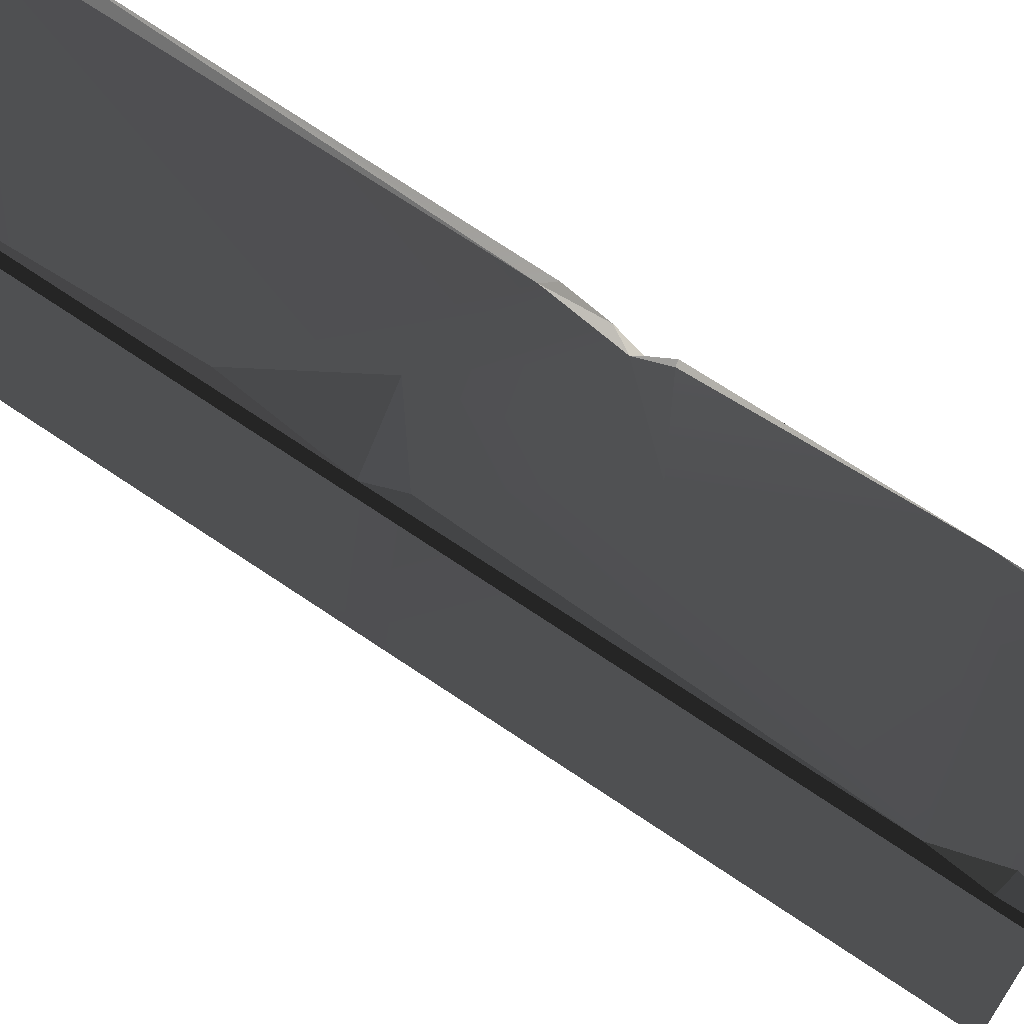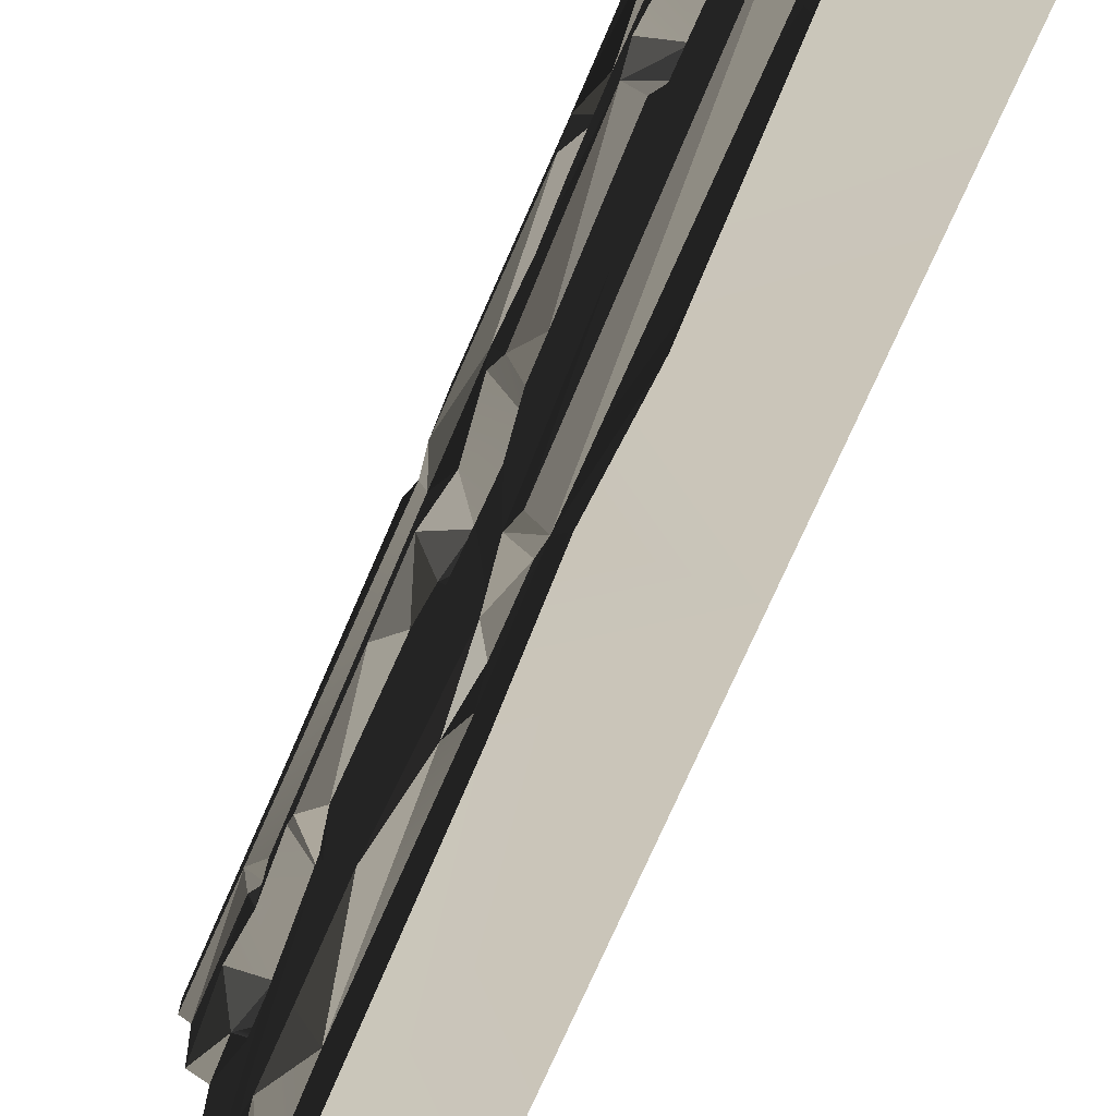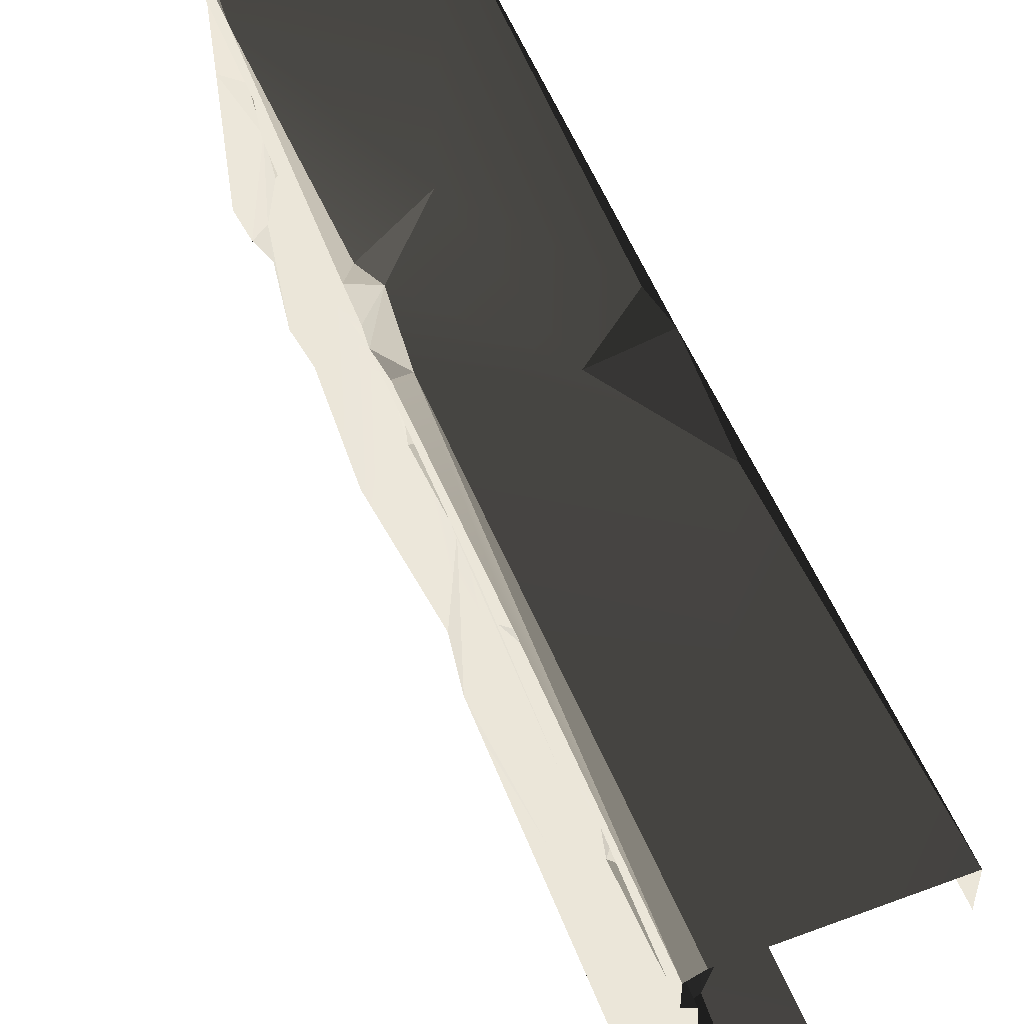
<metadata>
{"format":"obj","ext":"obj","renderer":"f3d","projection":"perspective","resolution":1024,"background":"white","views":[{"elev":74.7,"azim":123.3,"up":"+Z"},{"elev":-72.7,"azim":-23.6,"up":"+Z"},{"elev":55.8,"azim":-21.7,"up":"+Z"}]}
</metadata>
<code>
v -0.6074 -2.279 1.436
v -0.6064 -3.219 1.256
v -0.6065 -2.828 0.6515
v -0.5996 -3.683 1.286
v -0.6116 -3.993 0.3753
v -0.6027 -2.431 1.512
v -0.6116 -3.968 1.559
v -0.6032 -3.788 1.563
v -0.6146 -3.125 1.548
v -0.5947 -2.109 1.233
v -0.5886 -2.256 0.3442
v -0.6048 -2.159 0.4316
v -0.6064 -0.5633 0.3058
v -0.5569 -0.2564 0.2872
v -0.5858 -0.3438 0.5966
v -0.5885 -0.2767 1.213
v -0.6116 0.02041 0.9592
v -0.6116 0.03136 1.474
v -0.4306 -1.547 2.036
v -0.007532 -0.5122 2.009
v -0.04643 -2.07 2.044
v -0.747 -0.7512 2.009
v -0.07413 -0.2754 2.01
v -0.6891 0.04263 2.003
v 2.742e-06 0.04227 1.987
v -0.2969 -2.267 2.047
v -0.7144 -1.692 2.011
v -0.6695 -1.806 2.03
v -0.7016 -2.111 2.042
v -0.04471 -2.688 2.057
v -0.6891 -3.956 2.089
v 2.762e-06 -3.957 2.081
v -0.6997 -0.8133 1.569
v -0.7076 -1.392 1.54
v -0.6228 -0.9085 1.506
v -0.6055 -1.744 1.192
v -0.6077 -1.251 0.3032
v -0.6079 -0.8881 1.141
v -0.6156 -1.485 1.514
v -0.5858 -0.3438 0.5966
v -0.5686 -1.932 0.4342
v -0.5947 -2.109 1.233
v -0.5976 -0.7963 0.3877
v -0.6104 -0.5891 1.108
v -0.6064 -0.5633 0.3058
v -0.6228 -0.9085 1.506
v -0.6961 -3.127 1.595
v -0.7057 -2.578 1.709
v -0.702 -3.102 1.888
v -0.7021 -2.786 1.843
v -0.7032 -3.233 1.736
v -0.7008 -3.406 1.895
v -0.4628 -0.4448 0.009794
v -0.5031 -0.7821 0.2525
v -0.475 -1.776 0.03782
v -0.5012 -1.755 0.273
v -0.5108 -2.239 0.2883
v -0.4947 -0.3533 0.2356
v -0.4896 1.443e-05 0.0007931
v -0.5026 0.005053 0.2376
v -0.4926 -2.334 0.05811
v -0.005689 -2.211 2.016
v -0.007532 -0.5122 2.009
v 2.742e-06 0.03831 1.8
v 2.762e-06 -3.961 1.885
v 2.762e-06 -3.957 2.081
v -0.003307 -0.2888 1.939
v 2.742e-06 0.04227 1.987
v -0.007532 -0.5122 2.009
v -0.7057 -2.578 1.709
v -0.7025 -2.243 1.871
v -0.6463 -2.619 1.87
v -0.684 -3.466 1.743
v -0.5505 -3.643 1.695
v -0.5471 -3.287 1.686
v -0.7032 -3.233 1.736
v -0.7005 -3.7 1.757
v -0.6817 -0.4518 1.679
v -0.6949 -0.7237 1.7
v -0.5505 -0.6444 1.631
v -0.5467 -0.2851 1.618
v -0.7013 -0.2401 1.687
v -0.7056 -3.96 1.905
v -0.6932 -3.967 1.601
v -0.7005 -3.7 1.757
v -0.7 -3.513 1.897
v -0.7016 -2.111 2.042
v -0.7509 -3.957 2.061
v -0.7487 -2.922 2.03
v -0.7538 -2.076 1.991
v -0.5505 -0.6444 1.631
v -0.5471 -0.6367 1.244
v -0.5467 -0.2851 1.618
v -0.547 -0.3108 1.238
v -0.5469 -0.7297 1.471
v -0.5581 -0.1899 1.485
v -0.5487 -1.809 1.269
v -0.5504 -1.788 1.656
v -0.5471 -2.146 1.658
v -0.5518 -2.226 1.553
v -0.5469 -1.699 1.513
v -0.5475 -2.228 1.498
v -0.5474 -2.137 1.276
v -0.5518 -2.226 1.553
v -0.7076 -1.392 1.54
v -0.6997 -0.8133 1.569
v -0.7011 -1.778 1.858
v -0.7008 -1.708 1.677
v -0.6949 -0.7237 1.7
v -0.6931 -0.5505 1.834
v -0.6817 -0.4518 1.679
v -0.6589 -1.917 1.708
v -0.6968 -2.207 1.735
v -0.5471 -2.146 1.658
v -0.5504 -1.788 1.656
v -0.4628 -0.4448 0.009794
v -0.475 -1.776 0.03782
v 8.548e-06 -2.357 0.05014
v 2.742e-06 -2.698e-06 -3.714e-05
v -0.4896 1.443e-05 0.0007931
v -0.4926 -2.334 0.05811
v -0.4631 -2.816 0.05994
v 2.762e-06 -3.999 0.08509
v -0.4896 -3.999 0.08509
v -0.7469 -0.4765 1.875
v -0.747 -0.7512 2.009
v -0.7364 -1.795 1.877
v -0.7509 0.04203 1.976
v -0.7516 0.03938 1.851
v -0.7079 -0.4192 1.831
v -0.7013 -0.2401 1.687
v -0.7056 0.03872 1.82
v -0.6932 0.03224 1.516
v -0.5108 -2.239 0.2883
v -0.5026 -3.994 0.3227
v -0.4631 -2.816 0.05994
v -0.4896 -3.999 0.08509
v -0.747 -0.7512 2.009
v -0.7144 -1.692 2.011
v -0.7536 -1.705 1.958
v -0.7499 -2.824 1.905
v -0.7533 -1.907 1.919
v -0.7538 -2.076 1.991
v -0.7487 -2.922 2.03
v -0.7509 -3.957 2.061
v -0.7516 -3.96 1.936
v -0.6032 -3.788 1.563
v -0.7005 -3.7 1.757
v -0.6764 -3.816 1.59
v -0.5505 -3.643 1.695
v -0.5686 -1.932 0.4342
v -0.5467 -1.64 0.3052
v -0.6077 -1.251 0.3032
v -0.6064 -0.5633 0.3058
v -0.4947 -0.3533 0.2356
v -0.5569 -0.2564 0.2872
v -0.6116 0.03136 1.474
v -0.6157 -0.1431 1.484
v -0.5885 -0.2767 1.213
v -0.6961 -3.127 1.595
v -0.6146 -3.125 1.548
v -0.6027 -2.431 1.512
v -0.5471 -3.287 1.686
v -0.5464 -3.735 1.559
v -0.547 -3.636 1.308
v -0.5468 -3.31 1.302
v -0.5468 -3.198 1.544
v -0.5505 -3.643 1.695
v -0.684 -3.466 1.743
v -0.7032 -3.233 1.736
v -0.7008 -3.406 1.895
v -0.6961 -3.127 1.595
v -0.6027 -2.431 1.512
v -0.6791 -2.309 1.584
v -0.6791 -2.309 1.584
v -0.5471 -2.146 1.658
v -0.6968 -2.207 1.735
v -0.5518 -2.226 1.553
v -0.7013 -0.2401 1.687
v -0.6157 -0.1431 1.484
v -0.6932 0.03224 1.516
v -0.6228 -0.9085 1.506
v -0.7076 -1.392 1.54
v -0.6156 -1.485 1.514
v -0.6116 0.02041 0.9592
v -0.5885 -0.2767 1.213
v -0.5988 -0.4494 1.154
v -0.5012 -1.755 0.273
v -0.5099 -1.848 0.3952
v -0.51 -2.136 0.4014
v -0.5108 -2.239 0.2883
v -0.5947 -2.109 1.233
v -0.6048 -2.159 0.4316
v -0.5686 -1.932 0.4342
v -0.7499 -2.824 1.905
v -0.7025 -2.243 1.871
v -0.7533 -1.907 1.919
v -0.6589 -1.917 1.708
v -0.7011 -1.778 1.858
v -0.7025 -2.243 1.871
v -0.7328 -3.457 1.913
v -0.702 -3.102 1.888
v -0.7487 -2.922 2.03
v -0.7328 -3.457 1.913
v -0.7487 -2.922 2.03
v -0.7516 -3.96 1.936
v -0.5031 -0.7821 0.2525
v -0.6077 -1.251 0.3032
v -0.5467 -1.64 0.3052
v -0.6997 -0.8133 1.569
v -0.6228 -0.9085 1.506
v -0.5505 -0.6444 1.631
v -0.5686 -1.932 0.4342
v -0.6048 -2.159 0.4316
v -0.51 -2.136 0.4014
v -0.6116 -3.993 0.3753
v -0.5108 -2.239 0.2883
v -0.5886 -2.256 0.3442
v -0.6157 -0.1431 1.484
v -0.7013 -0.2401 1.687
v -0.5467 -0.2851 1.618
v -0.5108 -2.239 0.2883
v -0.6116 -3.993 0.3753
v -0.5026 -3.994 0.3227
v -0.599 -1.644 1.517
v -0.7008 -1.708 1.677
v -0.5504 -1.788 1.656
v -0.7008 -1.708 1.677
v -0.6156 -1.485 1.514
v -0.7076 -1.392 1.54
v -0.5468 -3.198 1.544
v -0.6961 -3.127 1.595
v -0.5471 -3.287 1.686
v -0.6036 -0.1817 0.334
v -0.6116 0.02041 0.9592
v -0.5988 -0.4494 1.154
v -0.6116 0.006173 0.2902
v -0.5026 0.005053 0.2376
v -0.5569 -0.2564 0.2872
v -0.4947 -0.3533 0.2356
v -0.6032 -3.788 1.563
v -0.6764 -3.816 1.59
v -0.6116 -3.968 1.559
v -0.7025 -2.243 1.871
v -0.6742 -2.978 1.887
v -0.6463 -2.619 1.87
v -0.7533 -1.907 1.919
v -0.6695 -1.806 2.03
v -0.7016 -2.111 2.042
v -0.6077 -1.251 0.3032
v -0.5031 -0.7821 0.2525
v -0.5976 -0.7963 0.3877
v -0.6104 -0.5891 1.108
v -0.5471 -0.6367 1.244
v -0.5981 -0.7862 1.434
v -0.5988 -0.4494 1.154
v -0.547 -0.3108 1.238
v -0.5471 -0.6367 1.244
v -0.684 -3.466 1.743
v -0.7 -3.513 1.897
v -0.7005 -3.7 1.757
v -0.7025 -2.243 1.871
v -0.6968 -2.207 1.735
v -0.6589 -1.917 1.708
v -0.6791 -2.309 1.584
v -0.6968 -2.207 1.735
v -0.7025 -2.243 1.871
v -0.6931 -0.5505 1.834
v -0.7469 -0.4765 1.875
v -0.7011 -1.778 1.858
v -0.7364 -1.795 1.877
v -0.7079 -0.4192 1.831
v -0.7056 0.03872 1.82
v -0.7469 -0.4765 1.875
v -0.5108 -2.239 0.2883
v -0.51 -2.136 0.4014
v -0.6048 -2.159 0.4316
v -0.5569 -0.2564 0.2872
v -0.5026 0.005053 0.2376
v -0.6116 0.006173 0.2902
v -0.6817 -0.4518 1.679
v -0.7013 -0.2401 1.687
v -0.7079 -0.4192 1.831
v -0.6742 -2.978 1.887
v -0.7499 -2.824 1.905
v -0.7487 -2.922 2.03
v -0.7025 -2.243 1.871
v -0.7499 -2.824 1.905
v -0.6742 -2.978 1.887
v -0.5505 -0.6444 1.631
v -0.6949 -0.7237 1.7
v -0.6997 -0.8133 1.569
v -0.5471 -3.287 1.686
v -0.6961 -3.127 1.595
v -0.7032 -3.233 1.736
v -0.7011 -1.778 1.858
v -0.7533 -1.907 1.919
v -0.7025 -2.243 1.871
v -0.5947 -2.109 1.233
v -0.6055 -1.744 1.192
v -0.5487 -1.809 1.269
v -0.5487 -1.809 1.269
v -0.6055 -1.744 1.192
v -0.599 -1.644 1.517
v -0.6116 0.03136 1.474
v -0.6932 0.03224 1.516
v -0.6157 -0.1431 1.484
v -0.5474 -2.137 1.276
v -0.5475 -2.228 1.498
v -0.6074 -2.279 1.436
v -0.5505 -0.6444 1.631
v -0.6228 -0.9085 1.506
v -0.5469 -0.7297 1.471
v -0.5981 -0.7862 1.434
v -0.6079 -0.8881 1.141
v -0.6104 -0.5891 1.108
v -0.7025 -2.243 1.871
v -0.7057 -2.578 1.709
v -0.6791 -2.309 1.584
v -0.6961 -3.127 1.595
v -0.6036 -0.1817 0.334
v -0.5988 -0.4494 1.154
v -0.5858 -0.3438 0.5966
v -0.6589 -1.917 1.708
v -0.7008 -1.708 1.677
v -0.7011 -1.778 1.858
v -0.5504 -1.788 1.656
v -0.7008 -1.708 1.677
v -0.6589 -1.917 1.708
v -0.6932 -3.967 1.601
v -0.6116 -3.968 1.559
v -0.6764 -3.816 1.59
v -0.6932 -3.967 1.601
v -0.6764 -3.816 1.59
v -0.7005 -3.7 1.757
v -0.003307 -0.2888 1.939
v -0.07413 -0.2754 2.01
v 2.742e-06 0.04227 1.987
v 2.762e-06 -3.957 2.081
v -0.04471 -2.688 2.057
v -0.005689 -2.211 2.016
v -0.005689 -2.211 2.016
v -0.04643 -2.07 2.044
v -0.007532 -0.5122 2.009
v -0.6027 -2.431 1.512
v -0.6074 -2.279 1.436
v -0.5475 -2.228 1.498
v -0.5475 -2.228 1.498
v -0.6791 -2.309 1.584
v -0.6027 -2.431 1.512
v -0.5099 -1.848 0.3952
v -0.5686 -1.932 0.4342
v -0.51 -2.136 0.4014
v -0.5467 -1.64 0.3052
v -0.5686 -1.932 0.4342
v -0.5099 -1.848 0.3952
v -0.6064 -3.219 1.256
v -0.5468 -3.31 1.302
v -0.5996 -3.683 1.286
v -0.6064 -3.219 1.256
v -0.5468 -3.198 1.544
v -0.5468 -3.31 1.302
v -0.6695 -1.806 2.03
v -0.7364 -1.795 1.877
v -0.7536 -1.705 1.958
v -0.7364 -1.795 1.877
v -0.747 -0.7512 2.009
v -0.7536 -1.705 1.958
v -0.5976 -0.7963 0.3877
v -0.5031 -0.7821 0.2525
v -0.6064 -0.5633 0.3058
v -0.5996 -3.683 1.286
v -0.547 -3.636 1.308
v -0.6032 -3.788 1.563
v -0.5464 -3.735 1.559
v -0.5468 -3.31 1.302
v -0.547 -3.636 1.308
v -0.5996 -3.683 1.286
v -0.5467 -1.64 0.3052
v -0.5012 -1.755 0.273
v -0.5031 -0.7821 0.2525
v -0.6064 -0.5633 0.3058
v -0.4947 -0.3533 0.2356
v -0.5099 -1.848 0.3952
v -0.5012 -1.755 0.273
v -0.5467 -1.64 0.3052
v -0.4631 -2.816 0.05994
v -0.4926 -2.334 0.05811
v -0.5108 -2.239 0.2883
v -0.6048 -2.159 0.4316
v -0.5886 -2.256 0.3442
v -0.5108 -2.239 0.2883
v -0.5468 -3.198 1.544
v -0.6146 -3.125 1.548
v -0.6961 -3.127 1.595
v -0.6064 -3.219 1.256
v -0.6146 -3.125 1.548
v -0.5468 -3.198 1.544
v -0.7016 -2.111 2.042
v -0.7538 -2.076 1.991
v -0.7533 -1.907 1.919
v -0.5487 -1.809 1.269
v -0.599 -1.644 1.517
v -0.5469 -1.699 1.513
v -0.5504 -1.788 1.656
v -0.5469 -1.699 1.513
v -0.599 -1.644 1.517
v -0.07413 -0.2754 2.01
v -0.003307 -0.2888 1.939
v -0.007532 -0.5122 2.009
v -0.7509 0.04203 1.976
v -0.6891 0.04263 2.003
v -0.747 -0.7512 2.009
v -0.5981 -0.7862 1.434
v -0.5469 -0.7297 1.471
v -0.6228 -0.9085 1.506
v -0.5981 -0.7862 1.434
v -0.5471 -0.6367 1.244
v -0.5469 -0.7297 1.471
v -0.5947 -2.109 1.233
v -0.5487 -1.809 1.269
v -0.5474 -2.137 1.276
v -0.6074 -2.279 1.436
v -0.5947 -2.109 1.233
v -0.5474 -2.137 1.276
v -0.6036 -0.1817 0.334
v -0.5569 -0.2564 0.2872
v -0.6116 0.006173 0.2902
v -0.5858 -0.3438 0.5966
v -0.5569 -0.2564 0.2872
v -0.6036 -0.1817 0.334
v -0.6817 -0.4518 1.679
v -0.7079 -0.4192 1.831
v -0.6725 -0.473 1.833
v -0.6725 -0.473 1.833
v -0.7079 -0.4192 1.831
v -0.7469 -0.4765 1.875
v -0.5885 -0.2767 1.213
v -0.547 -0.3108 1.238
v -0.5988 -0.4494 1.154
v -0.547 -0.3108 1.238
v -0.5885 -0.2767 1.213
v -0.5581 -0.1899 1.485
v -0.6891 -3.956 2.089
v -0.7509 -3.957 2.061
v -0.7016 -2.111 2.042
v -0.7516 -3.96 1.936
v -0.7056 -3.96 1.905
v -0.7 -3.513 1.897
v -0.702 -3.102 1.888
v -0.6742 -2.978 1.887
v -0.7487 -2.922 2.03
v -0.7021 -2.786 1.843
v -0.6742 -2.978 1.887
v -0.702 -3.102 1.888
v -0.6032 -3.788 1.563
v -0.5464 -3.735 1.559
v -0.5505 -3.643 1.695
v -0.6742 -2.978 1.887
v -0.7021 -2.786 1.843
v -0.6463 -2.619 1.87
v -0.6463 -2.619 1.87
v -0.7021 -2.786 1.843
v -0.7057 -2.578 1.709
v -0.7 -3.513 1.897
v -0.7328 -3.457 1.913
v -0.7516 -3.96 1.936
v -0.6782 -3.442 1.883
v -0.7008 -3.406 1.895
v -0.702 -3.102 1.888
v -0.7008 -3.406 1.895
v -0.6782 -3.442 1.883
v -0.684 -3.466 1.743
v -0.5885 -0.2767 1.213
v -0.6157 -0.1431 1.484
v -0.5581 -0.1899 1.485
v -0.5467 -0.2851 1.618
v -0.5581 -0.1899 1.485
v -0.6157 -0.1431 1.484
v -0.005689 -2.211 2.016
v -0.04471 -2.688 2.057
v -0.2969 -2.267 2.047
v -0.6104 -0.5891 1.108
v -0.5858 -0.3438 0.5966
v -0.5988 -0.4494 1.154
v -0.5471 -0.6367 1.244
v -0.6104 -0.5891 1.108
v -0.5988 -0.4494 1.154
v -0.6055 -1.744 1.192
v -0.6156 -1.485 1.514
v -0.599 -1.644 1.517
v -0.7008 -1.708 1.677
v -0.599 -1.644 1.517
v -0.6156 -1.485 1.514
v -0.7516 0.03938 1.851
v -0.7469 -0.4765 1.875
v -0.7056 0.03872 1.82
v -0.5886 -2.256 0.3442
v -0.6048 -2.159 0.4316
v -0.6065 -2.828 0.6515
v -0.7364 -1.795 1.877
v -0.7533 -1.907 1.919
v -0.7011 -1.778 1.858
v -0.7364 -1.795 1.877
v -0.6695 -1.806 2.03
v -0.7533 -1.907 1.919
v -0.2969 -2.267 2.047
v -0.04643 -2.07 2.044
v -0.005689 -2.211 2.016
v -0.6079 -0.8881 1.141
v -0.5981 -0.7862 1.434
v -0.6228 -0.9085 1.506
v -0.6817 -0.4518 1.679
v -0.6725 -0.473 1.833
v -0.6931 -0.5505 1.834
v -0.6725 -0.473 1.833
v -0.7469 -0.4765 1.875
v -0.6931 -0.5505 1.834
v -0.7144 -1.692 2.011
v -0.4306 -1.547 2.036
v -0.6695 -1.806 2.03
v -0.7536 -1.705 1.958
v -0.7144 -1.692 2.011
v -0.6695 -1.806 2.03
v -0.7 -3.513 1.897
v -0.684 -3.466 1.743
v -0.6782 -3.442 1.883
v -0.6791 -2.309 1.584
v -0.5475 -2.228 1.498
v -0.5518 -2.226 1.553
g WallLong_1_(14)_4754_12
f 1 3 2
f 3 4 2
f 5 4 3
f 1 2 6
f 5 7 4
f 4 7 8
f 6 2 9
f 3 1 10
f 5 3 11
f 10 12 3
f 13 15 14
f 16 18 17
f 19 21 20
f 20 22 19
f 22 20 23
f 22 23 24
f 24 23 25
f 21 19 26
f 22 27 19
f 28 26 19
f 26 28 29
f 30 26 29
f 30 29 31
f 32 30 31
f 33 35 34
f 36 38 37
f 38 36 39
f 40 37 38
f 37 41 36
f 41 42 36
f 40 43 37
f 40 38 44
f 43 40 45
f 46 38 39
f 47 49 48
f 50 48 49
f 51 49 47
f 52 49 51
f 53 55 54
f 54 55 56
f 55 57 56
f 53 54 58
f 58 59 53
f 59 58 60
f 57 55 61
f 62 64 63
f 64 62 65
f 65 62 66
f 64 68 67
f 64 67 69
f 70 72 71
f 73 75 74
f 75 73 76
f 74 77 73
f 78 80 79
f 80 78 81
f 78 82 81
f 83 85 84
f 83 86 85
f 87 89 88
f 90 89 87
f 91 93 92
f 93 94 92
f 91 92 95
f 94 93 96
f 97 99 98
f 100 99 97
f 97 98 101
f 102 97 103
f 104 97 102
f 105 107 106
f 108 107 105
f 106 107 109
f 107 110 109
f 110 111 109
f 112 114 113
f 115 114 112
f 116 118 117
f 116 119 118
f 119 116 120
f 117 118 121
f 121 118 122
f 122 118 123
f 122 123 124
f 125 127 126
f 126 128 125
f 125 128 129
f 130 132 131
f 131 132 133
f 134 136 135
f 135 136 137
f 138 140 139
f 141 143 142
f 143 141 144
f 144 146 145
f 147 149 148
f 148 150 147
f 151 153 152
f 154 156 155
f 157 159 158
f 160 162 161
f 163 165 164
f 165 163 166
f 166 163 167
f 168 163 164
f 169 171 170
f 172 174 173
f 175 177 176
f 178 175 176
f 179 181 180
f 182 184 183
f 185 187 186
f 188 190 189
f 188 191 190
f 192 194 193
f 195 197 196
f 198 200 199
f 201 203 202
f 204 206 205
f 207 209 208
f 210 212 211
f 213 215 214
f 216 218 217
f 219 221 220
f 222 224 223
f 225 227 226
f 228 230 229
f 231 233 232
f 234 236 235
f 237 234 235
f 238 240 239
f 241 243 242
f 244 246 245
f 247 249 248
f 250 252 251
f 253 255 254
f 256 258 257
f 259 261 260
f 262 264 263
f 265 267 266
f 268 270 269
f 270 271 269
f 272 274 273
f 275 277 276
f 278 280 279
f 281 283 282
f 284 286 285
f 287 289 288
f 290 292 291
f 293 295 294
f 296 298 297
f 299 301 300
f 302 304 303
f 305 307 306
f 308 310 309
f 311 313 312
f 314 316 315
f 317 319 318
f 318 319 320
f 321 323 322
f 324 326 325
f 327 329 328
f 330 332 331
f 333 335 334
f 336 338 337
f 339 341 340
f 342 344 343
f 345 347 346
f 348 350 349
f 351 353 352
f 354 356 355
f 357 359 358
f 360 362 361
f 363 365 364
f 366 368 367
f 369 371 370
f 372 374 373
f 373 374 375
f 376 378 377
f 379 381 380
f 382 383 381
f 384 386 385
f 387 389 388
f 390 392 391
f 393 395 394
f 396 398 397
f 399 401 400
f 402 404 403
f 405 407 406
f 408 410 409
f 411 413 412
f 414 416 415
f 417 419 418
f 420 422 421
f 423 425 424
f 426 428 427
f 429 431 430
f 432 434 433
f 435 437 436
f 438 440 439
f 441 443 442
f 444 446 445
f 447 449 448
f 450 452 451
f 453 455 454
f 456 458 457
f 459 461 460
f 462 464 463
f 465 467 466
f 466 468 465
f 468 466 469
f 470 469 466
f 471 473 472
f 474 476 475
f 477 479 478
f 480 482 481
f 483 485 484
f 486 488 487
f 489 491 490
f 492 494 493
f 495 497 496
f 498 500 499
f 501 503 502
f 504 506 505
f 507 509 508
f 510 512 511
f 513 515 514
f 516 518 517
f 519 521 520
f 522 524 523
f 525 527 526
f 528 530 529

</code>
